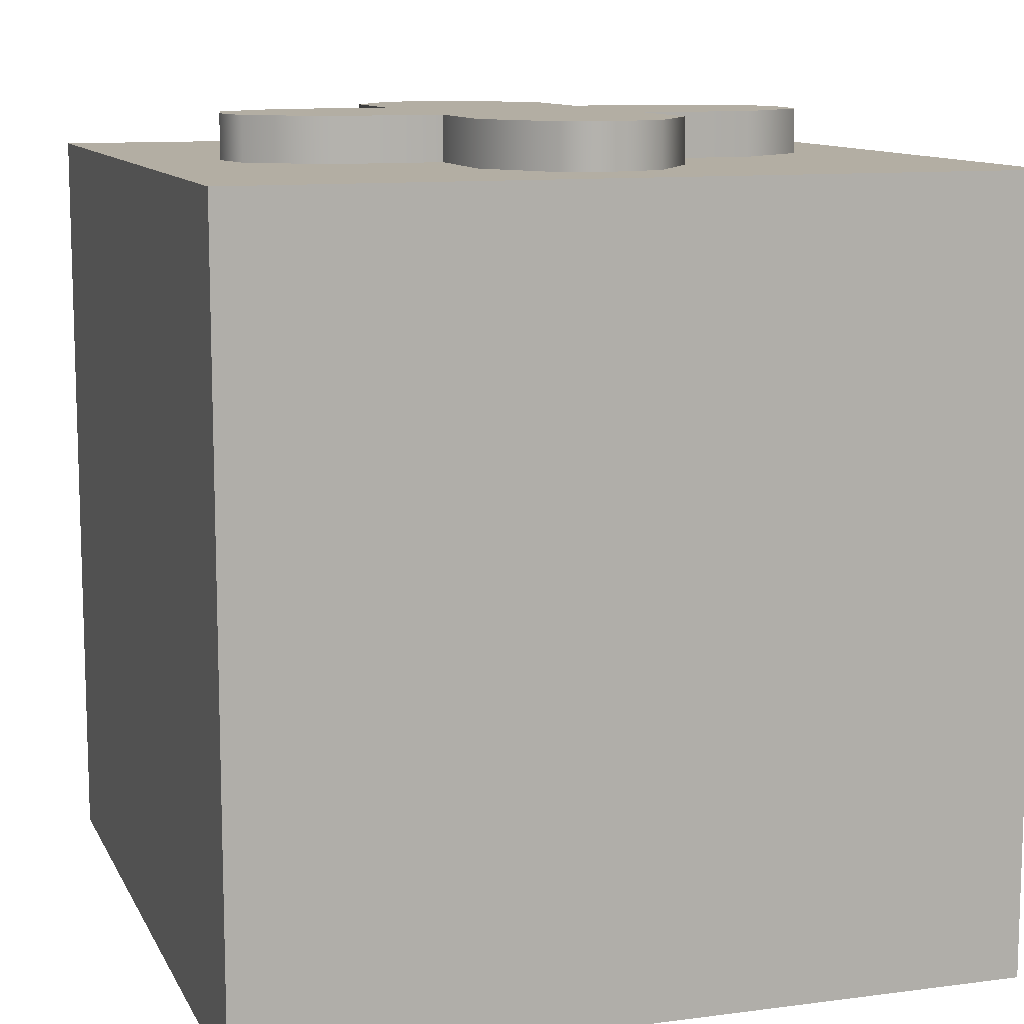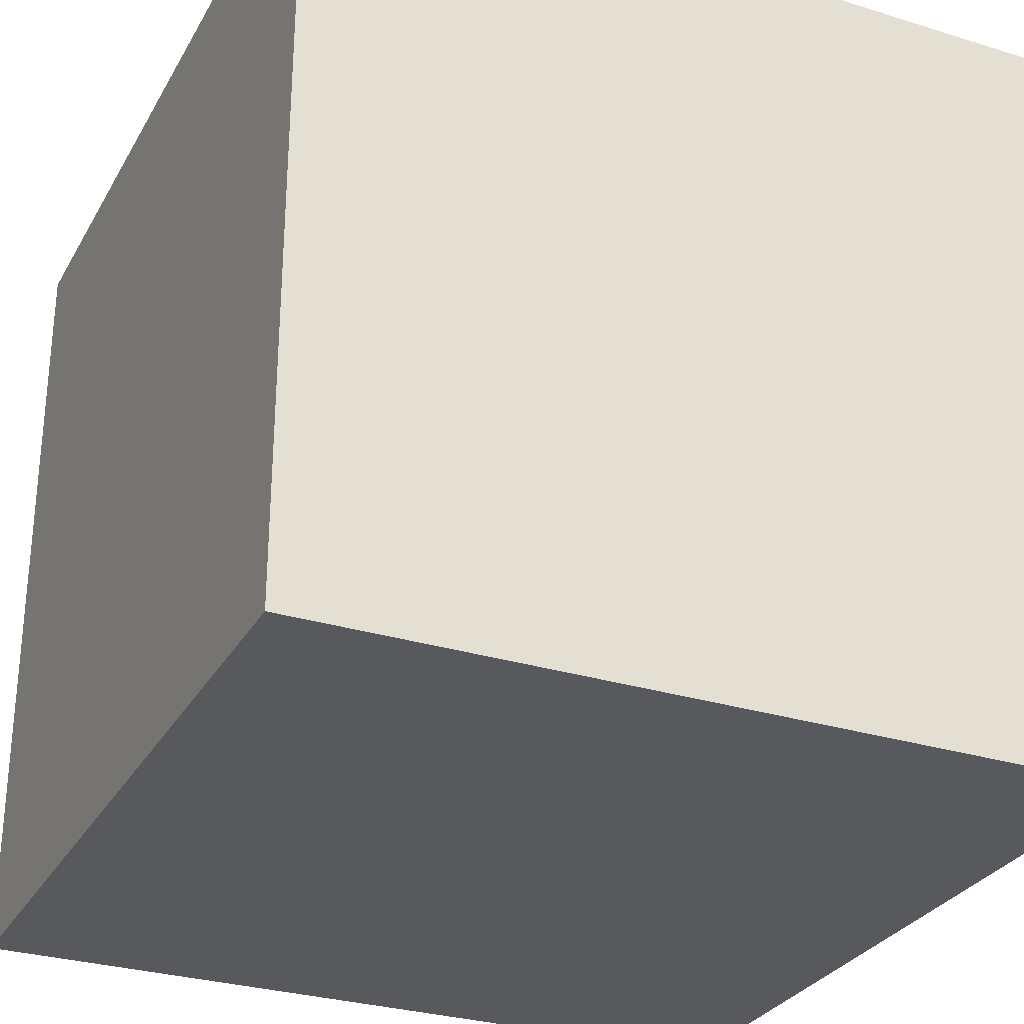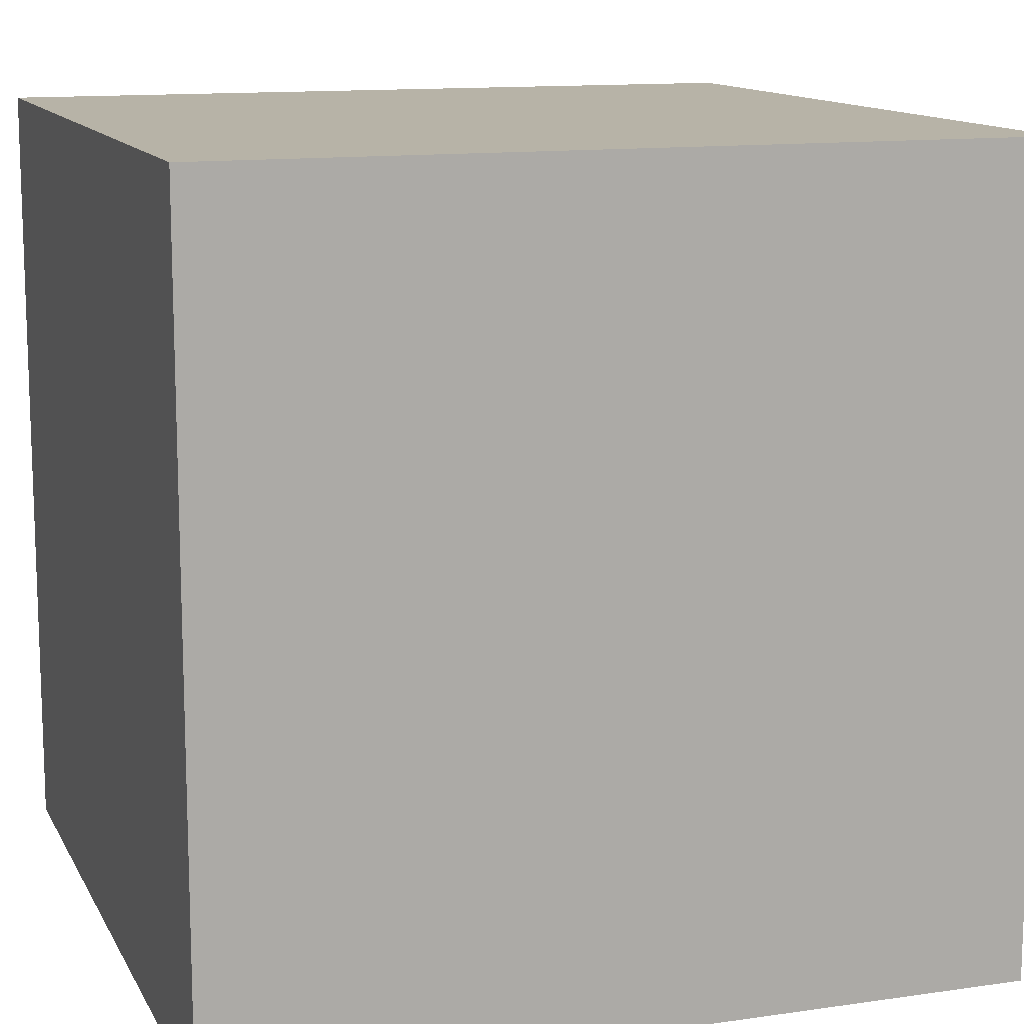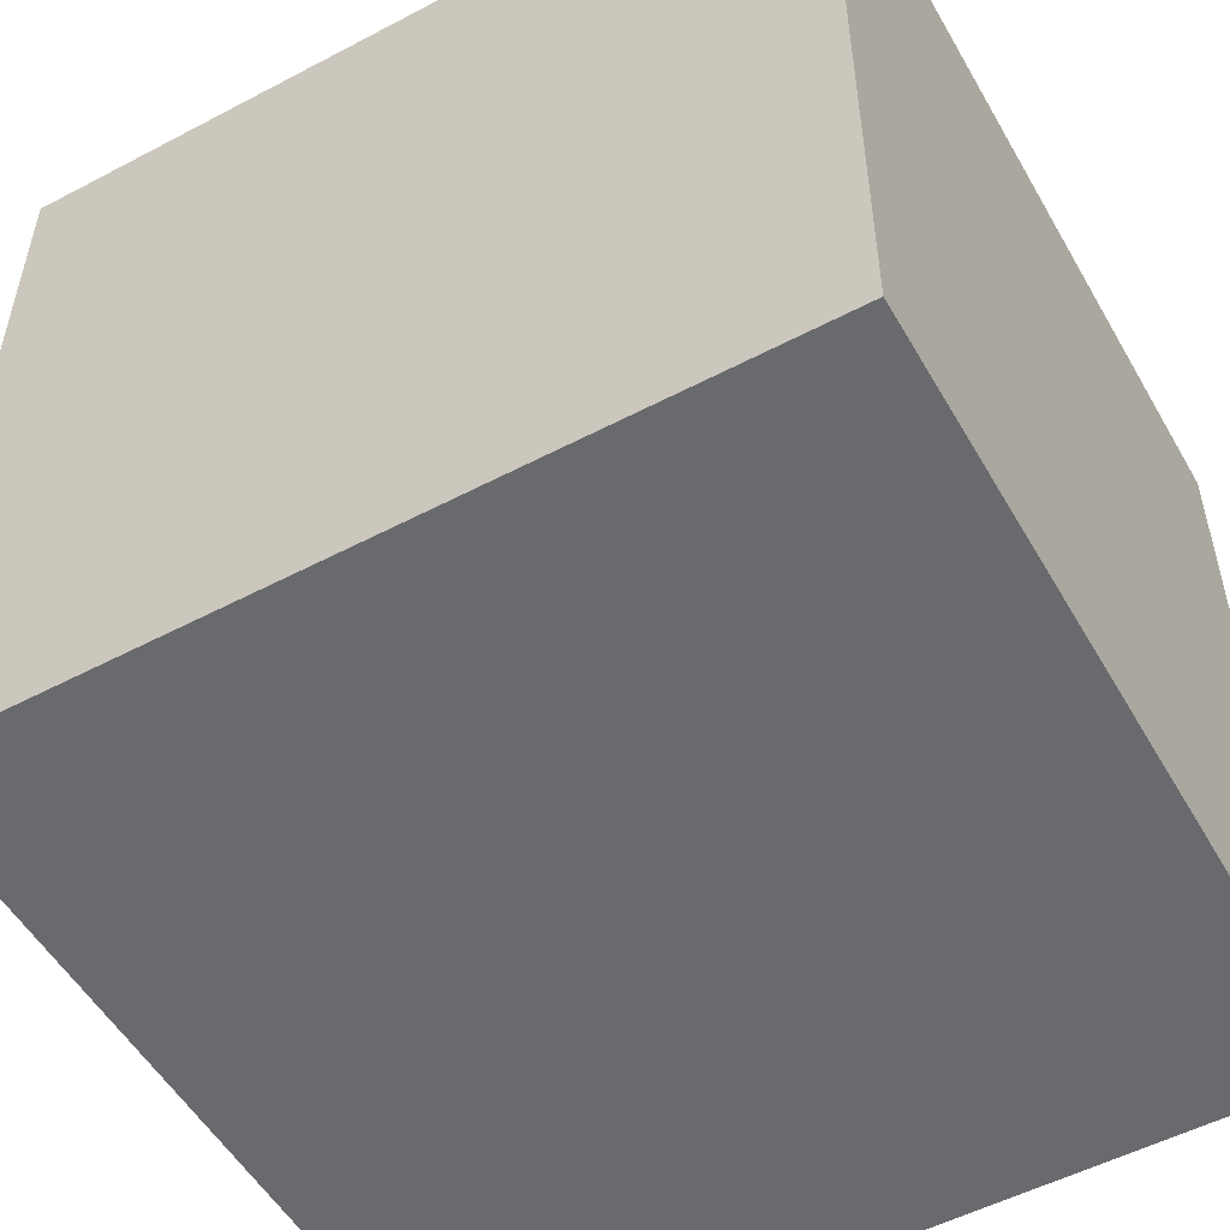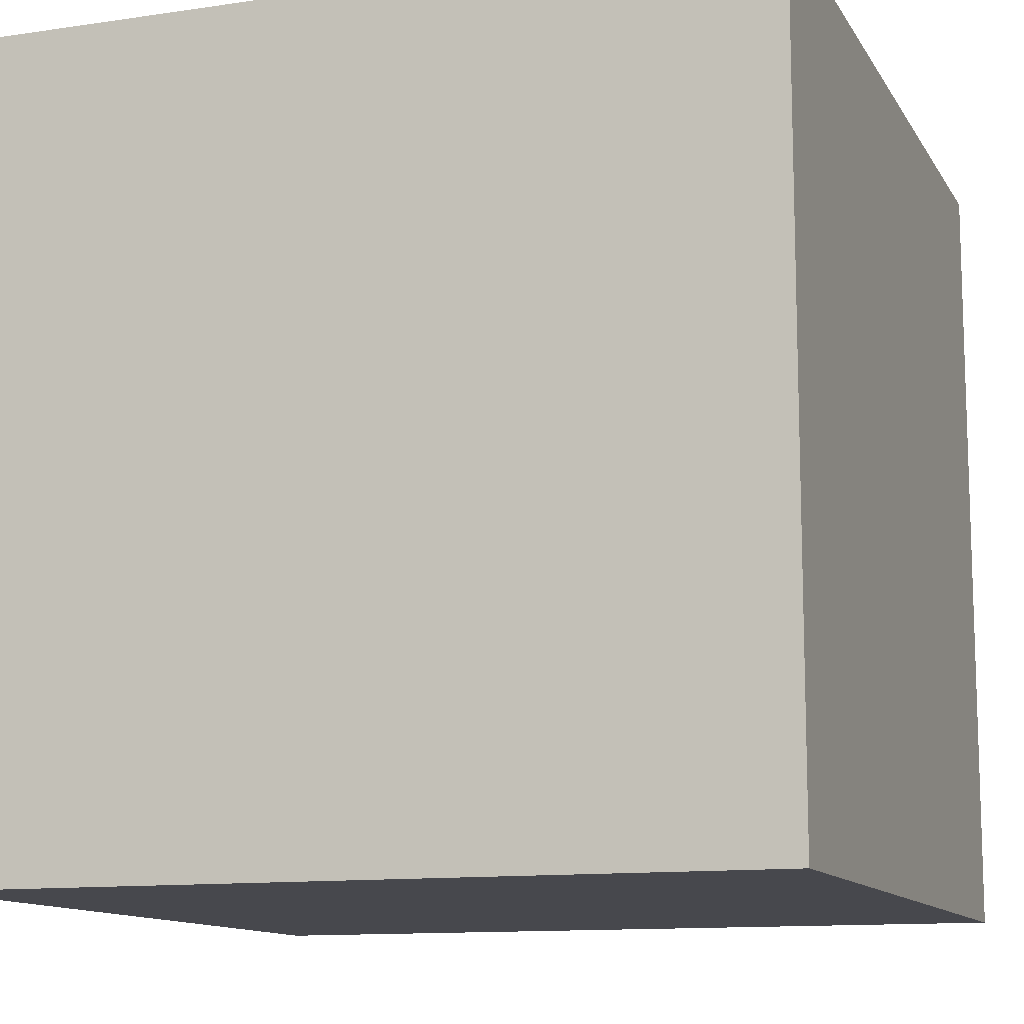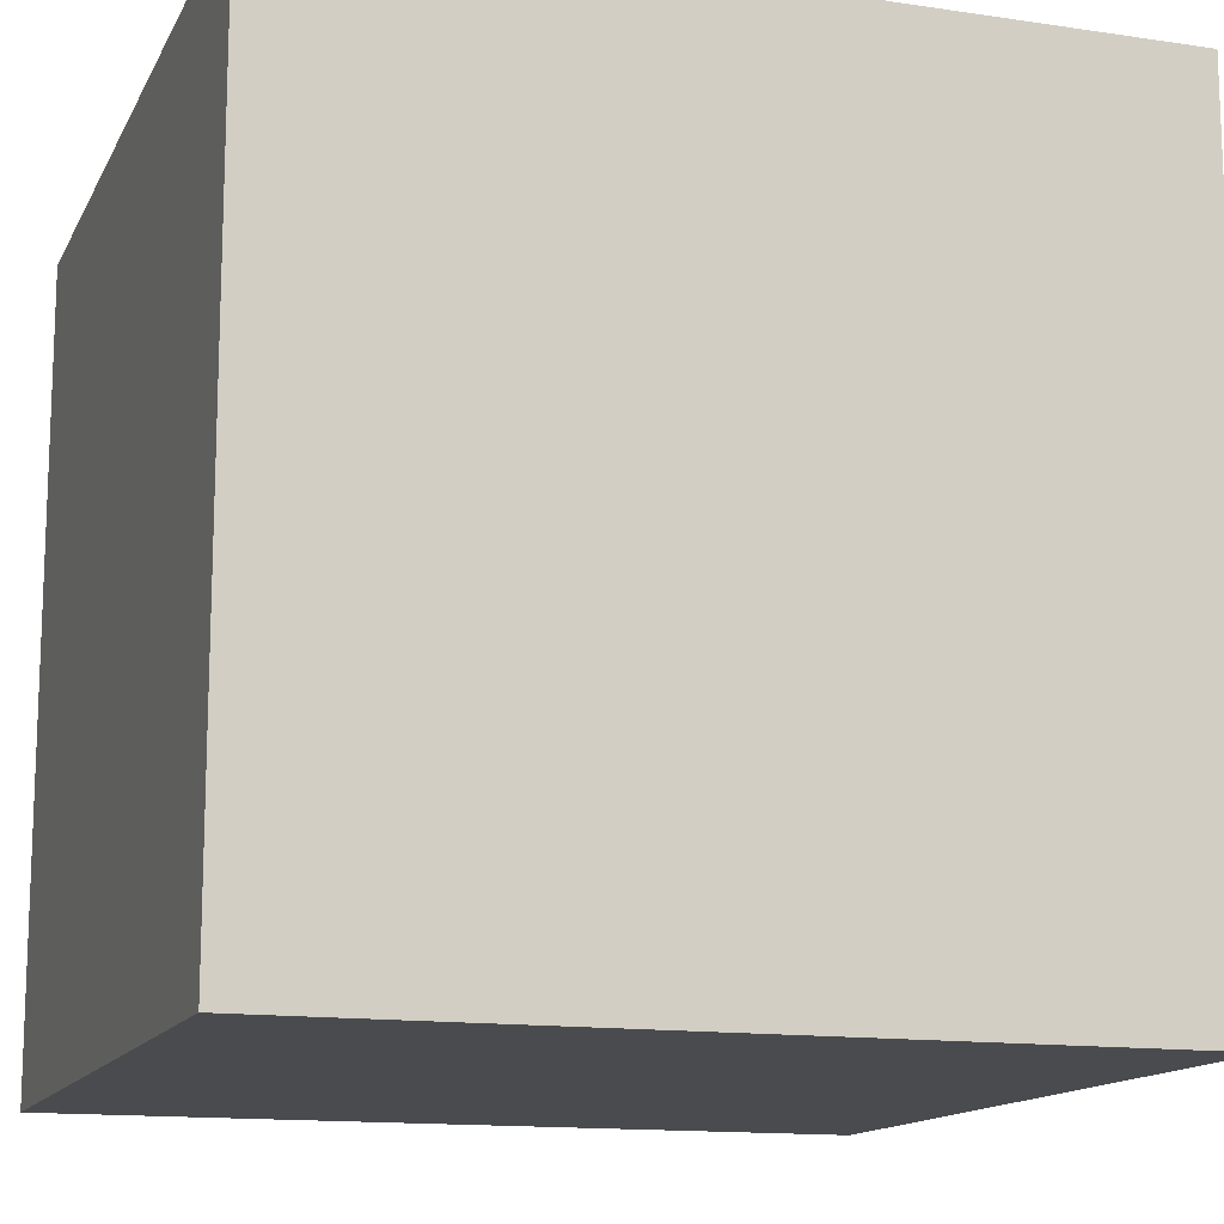
<metadata>
{"format":"obj","ext":"obj","renderer":"f3d","projection":"perspective","resolution":1024,"background":"white","views":[{"elev":10.9,"azim":-18.0,"up":"+Z"},{"elev":-29.6,"azim":155.5,"up":"+Y"},{"elev":12.6,"azim":-108.7,"up":"+Y"},{"elev":-53.1,"azim":119.4,"up":"+Y"},{"elev":-11.9,"azim":-160.4,"up":"+Y"},{"elev":-13.8,"azim":-108.5,"up":"+Y"}]}
</metadata>
<code>
o model_2473
v -0.5 0 0.2579
v 0.5 0 0.2579
v 0.5 0 0.5
v -0.5 0 0.5
v -0.5 0 0.5
v 0.5 0 0.5
v 0.5 1 0.5
v -0.5 1 0.5
v -0.5 1 0.5
v 0.5 1 0.5
v 0.5 1 0.2579
v -0.5 1 0.2579
v -0.5 1 -0.5
v 0.5 1 -0.5
v 0.5 0 -0.5
v -0.5 0 -0.5
v 0.5 0 0.2579
v 0.5 1 0.2579
v 0.5 1 0.5
v 0.5 0 0.5
v -0.5 1 0.2579
v -0.5 0 0.2579
v -0.5 0 0.5
v -0.5 1 0.5
v -0.5 0 -0.5
v 0.5 0 -0.5
v 0.5 0 0.2579
v -0.5 0 0.2579
v 0.5 0 -0.5
v 0.5 1 -0.5
v 0.5 1 0.2579
v 0.5 0 0.2579
v -0.5 1 0.2579
v 0.5 1 0.2579
v 0.5 1 -0.5
v -0.5 1 -0.5
v -0.5 1 -0.5
v -0.5 0 -0.5
v -0.5 0 0.2579
v -0.5 1 0.2579
v 0.1312 0.7764 0.5579
v 0.1312 0.7764 0.5
v 0.06561 0.8703 0.5
v 0.06561 0.8703 0.5579
v -0.06561 0.8703 0.5579
v -0.06561 0.8703 0.5
v -0.1312 0.7764 0.5
v -0.1312 0.7764 0.5579
v 0 0.8849 0.5
v 0 0.8849 0.5579
v -0.1312 0.6326 0.5
v -0.1312 0.6326 0.5579
v 0.1312 0.6326 0.5579
v 0.1312 0.6326 0.5
v 0.1312 0.6326 0.5579
v 0.1312 0.7764 0.5579
v -0.1312 0.7764 0.5579
v -0.1312 0.6326 0.5579
v -0.06561 0.8703 0.5579
v 0.06561 0.8703 0.5579
v 0 0.8849 0.5579
v 0.275 0.3702 0.5579
v 0.275 0.3702 0.5
v 0.3689 0.4358 0.5
v 0.3689 0.4358 0.5579
v 0.3689 0.567 0.5579
v 0.3689 0.567 0.5
v 0.275 0.6326 0.5
v 0.275 0.6326 0.5579
v 0.3834 0.5014 0.5
v 0.3834 0.5014 0.5579
v 0.1312 0.6326 0.5
v 0.1312 0.6326 0.5579
v 0.1312 0.3702 0.5579
v 0.1312 0.3702 0.5
v 0.1312 0.3702 0.5579
v 0.275 0.3702 0.5579
v 0.275 0.6326 0.5579
v 0.1312 0.6326 0.5579
v 0.3689 0.567 0.5579
v 0.275 0.6326 0.5579
v 0.275 0.3702 0.5579
v 0.3689 0.4358 0.5579
v 0.3834 0.5014 0.5579
v 0.3689 0.567 0.5579
v 0.3689 0.4358 0.5579
v -0.1312 0.2264 0.5579
v -0.1312 0.2264 0.5
v -0.06561 0.1325 0.5
v -0.06561 0.1325 0.5579
v 0.06561 0.1325 0.5579
v 0.06561 0.1325 0.5
v 0.1312 0.2264 0.5
v 0.1312 0.2264 0.5579
v 0 0.118 0.5
v 0 0.118 0.5579
v 0.1312 0.3702 0.5
v 0.1312 0.3702 0.5579
v -0.1312 0.3702 0.5579
v -0.1312 0.3702 0.5
v -0.1312 0.3702 0.5579
v -0.1312 0.2264 0.5579
v 0.1312 0.2264 0.5579
v 0.1312 0.3702 0.5579
v 0.1312 0.6326 0.5579
v -0.1312 0.6326 0.5579
v 0.06561 0.1325 0.5579
v -0.06561 0.1325 0.5579
v 0 0.118 0.5579
v -0.275 0.6326 0.5579
v -0.275 0.6326 0.5
v -0.3689 0.567 0.5
v -0.3689 0.567 0.5579
v -0.3689 0.4358 0.5579
v -0.3689 0.4358 0.5
v -0.275 0.3702 0.5
v -0.275 0.3702 0.5579
v -0.3834 0.5014 0.5
v -0.3834 0.5014 0.5579
v -0.1312 0.3702 0.5
v -0.1312 0.3702 0.5579
v -0.1312 0.6326 0.5579
v -0.1312 0.6326 0.5
v -0.275 0.6326 0.5579
v -0.275 0.3702 0.5579
v -0.1312 0.3702 0.5579
v -0.3689 0.4358 0.5579
v -0.275 0.3702 0.5579
v -0.275 0.6326 0.5579
v -0.3689 0.567 0.5579
v -0.3834 0.5014 0.5579
v -0.3689 0.4358 0.5579
v -0.3689 0.567 0.5579
g surface_000
f 37 39 40
f 37 38 39
f 33 35 36
f 33 34 35
f 29 31 32
f 29 30 31
f 25 27 28
f 25 26 27
f 21 23 24
f 21 22 23
f 17 19 20
f 17 18 19
f 13 15 16
f 13 14 15
f 9 11 12
f 9 10 11
f 5 7 8
f 5 6 7
f 1 3 4
f 1 2 3
f 131 132 133
f 84 85 86
f 127 129 130
f 127 128 129
f 58 125 126
f 58 124 125
f 111 122 123
f 111 110 122
f 110 111 112
f 110 112 113
f 113 112 118
f 113 118 119
f 119 118 115
f 119 115 114
f 114 115 116
f 114 116 117
f 117 116 120
f 117 120 121
f 109 107 108
f 107 102 108
f 107 103 102
f 101 102 103
f 101 103 104
f 105 101 104
f 105 106 101
f 88 99 100
f 88 87 99
f 87 88 89
f 87 89 90
f 90 89 95
f 90 95 96
f 96 95 92
f 96 92 91
f 91 92 93
f 91 93 94
f 94 93 97
f 94 97 98
f 80 82 83
f 80 81 82
f 76 78 79
f 76 77 78
f 63 74 75
f 63 62 74
f 62 63 64
f 62 64 65
f 65 64 70
f 65 70 71
f 71 70 67
f 71 67 66
f 66 67 68
f 66 68 69
f 69 68 72
f 69 72 73
f 61 59 60
f 59 56 60
f 59 57 56
f 55 56 57
f 55 57 58
f 42 53 54
f 42 41 53
f 41 42 43
f 41 43 44
f 44 43 49
f 44 49 50
f 50 49 46
f 50 46 45
f 45 46 47
f 45 47 48
f 48 47 51
f 48 51 52

</code>
